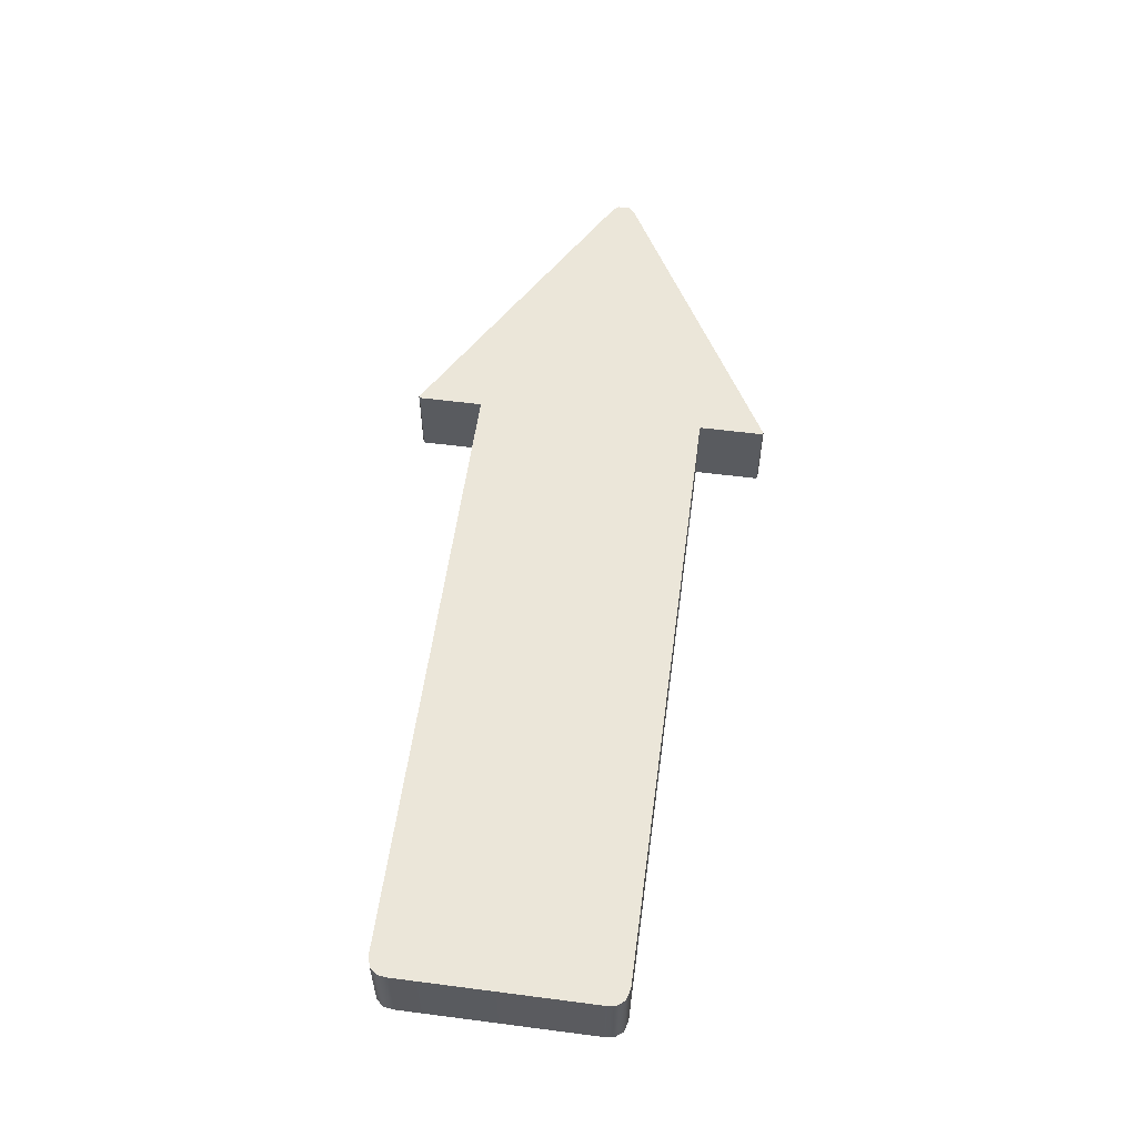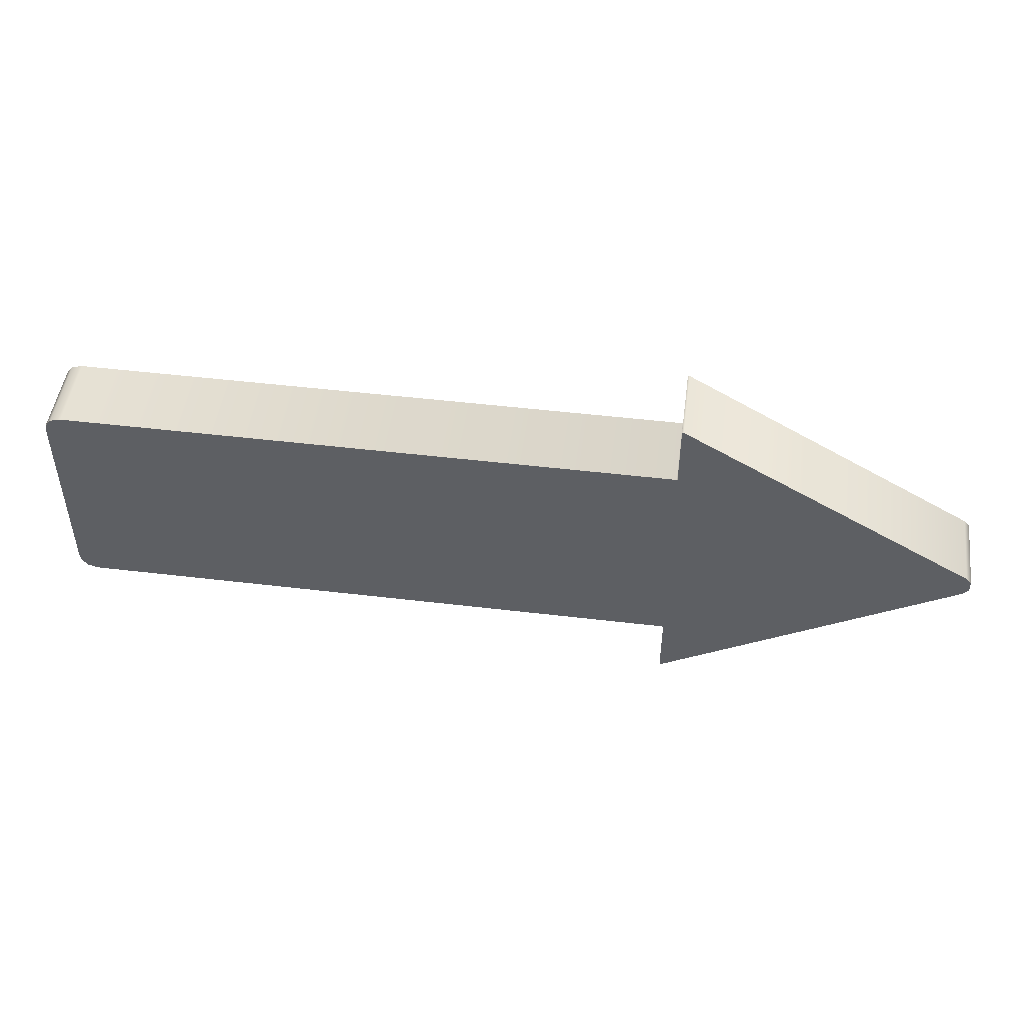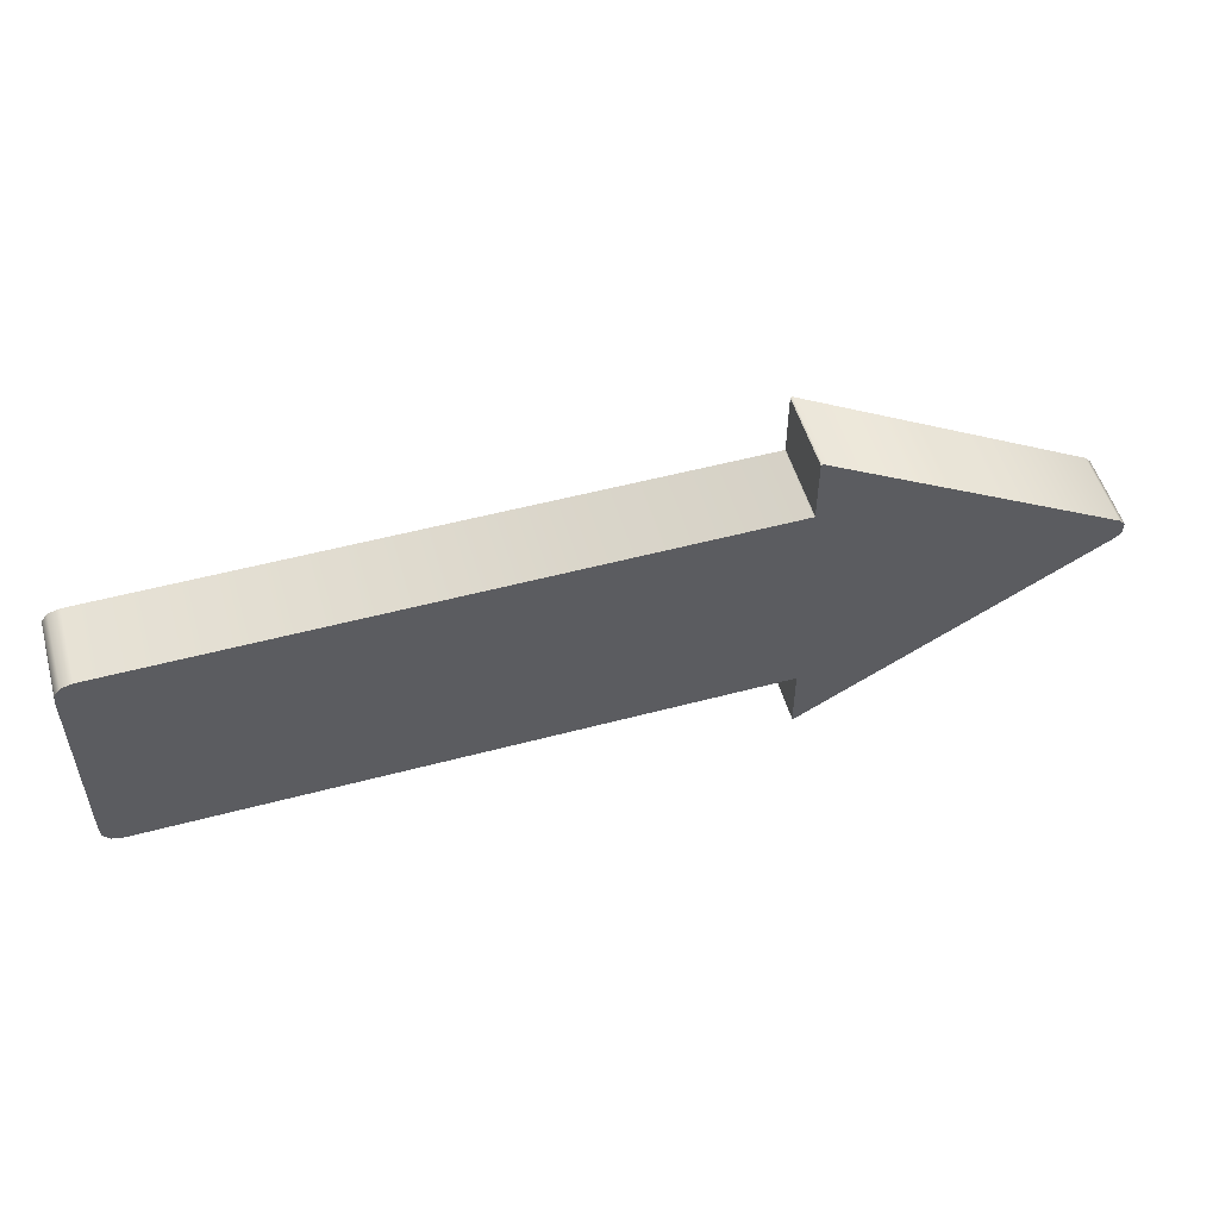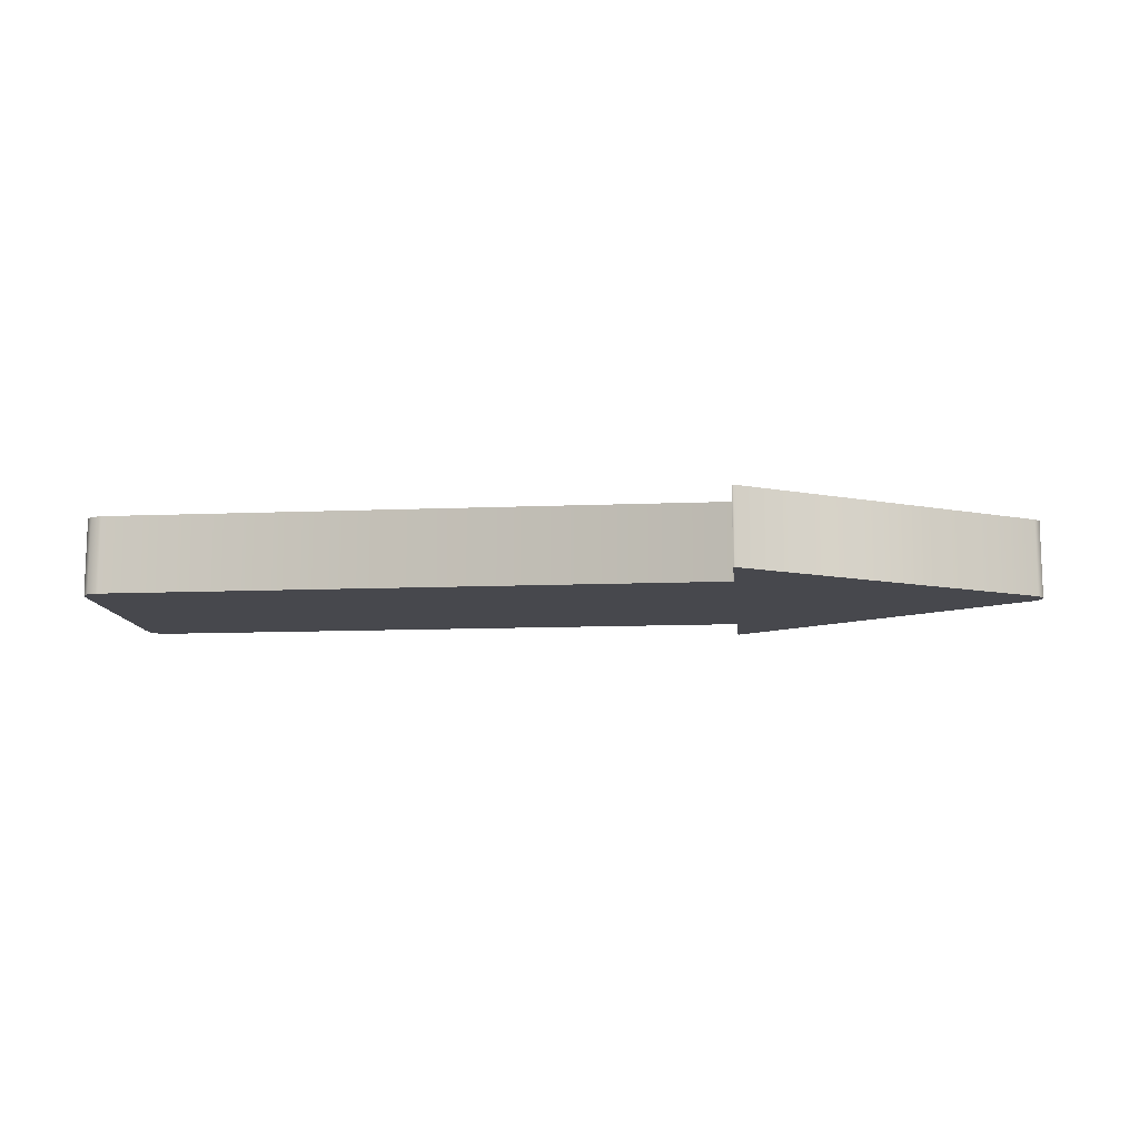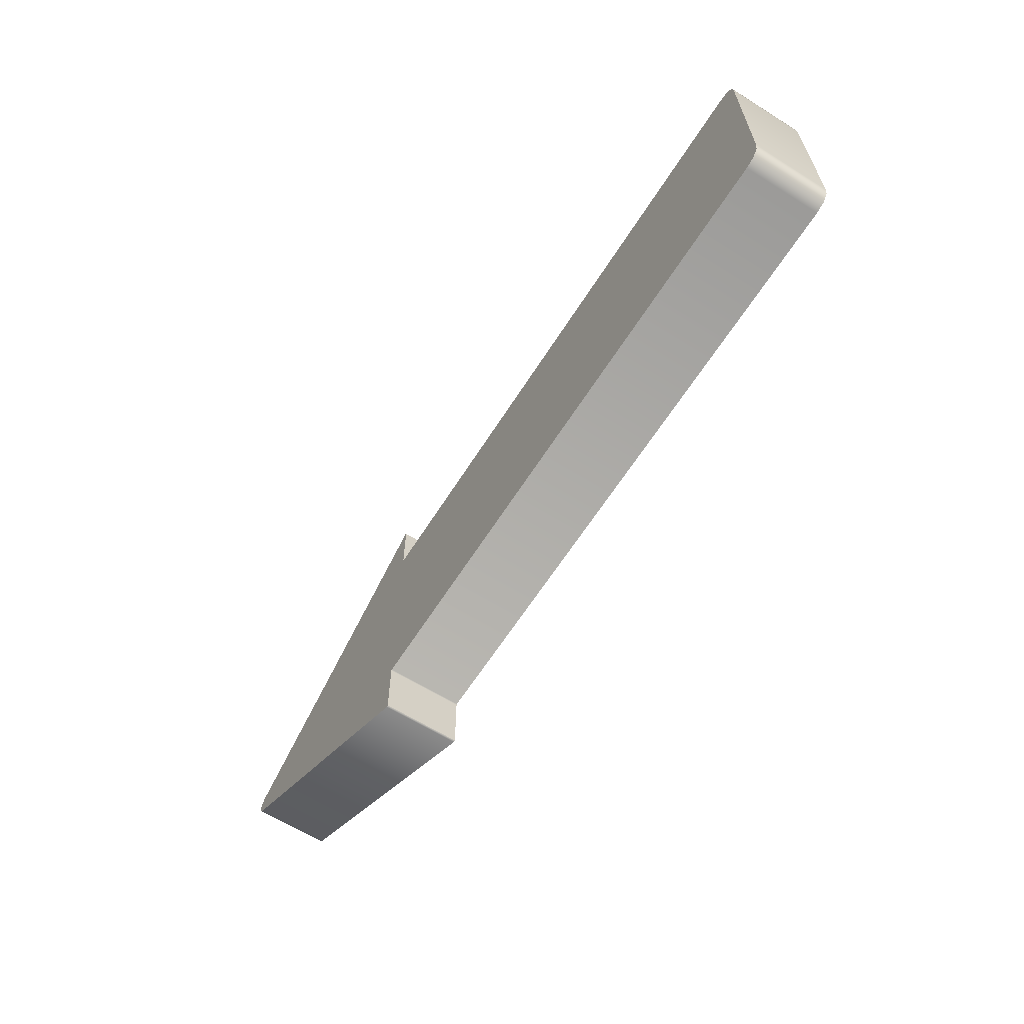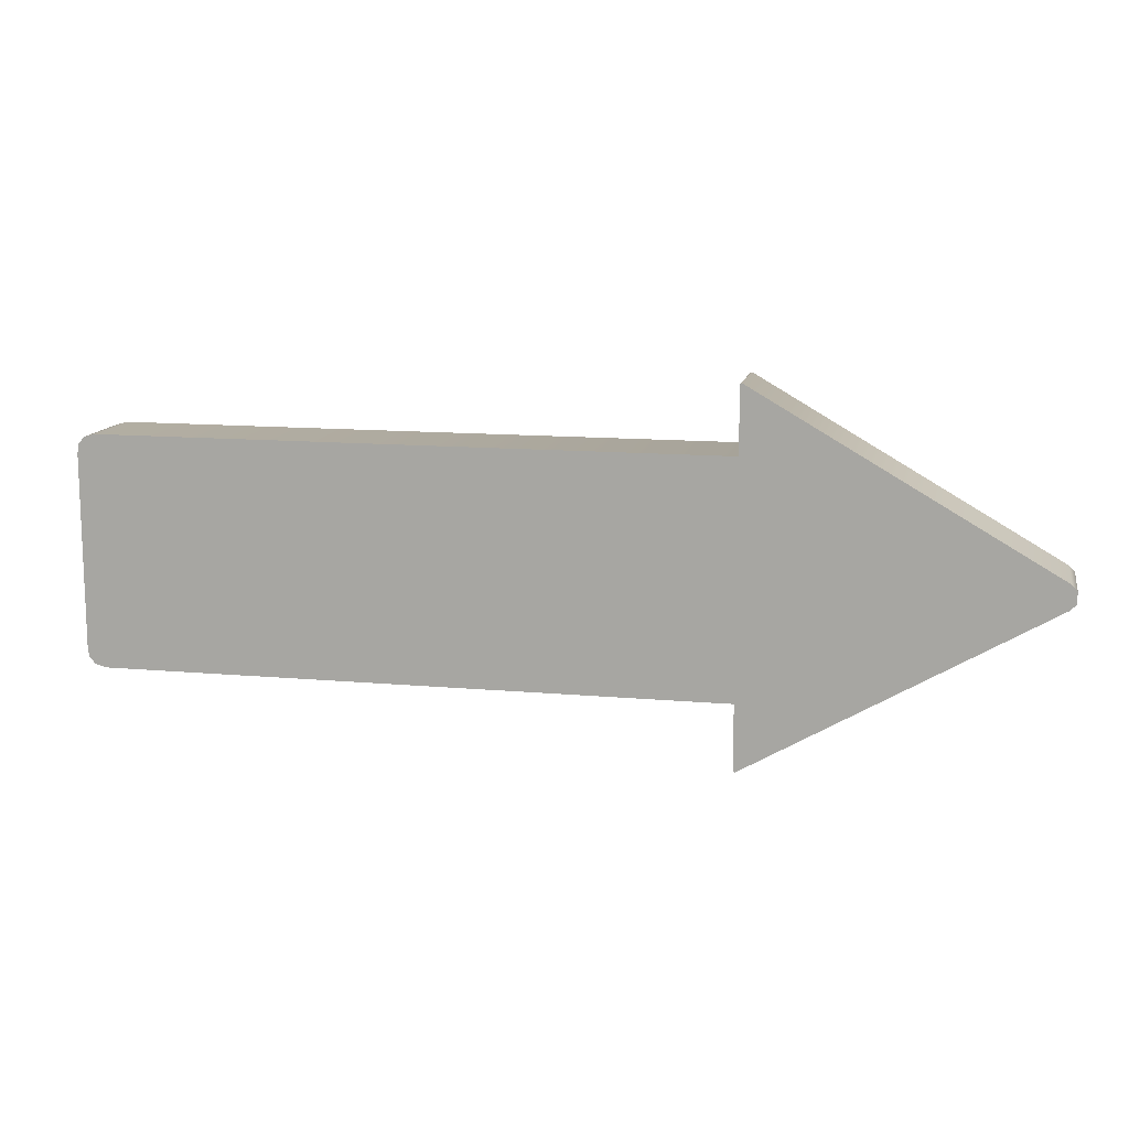
<metadata>
{"format":"obj","ext":"obj","renderer":"f3d","projection":"perspective","resolution":1024,"background":"white","views":[{"elev":56.5,"azim":-82.3,"up":"+Z"},{"elev":48.6,"azim":7.6,"up":"+Y"},{"elev":52.7,"azim":-16.0,"up":"+Y"},{"elev":-11.7,"azim":5.6,"up":"+Z"},{"elev":-62.9,"azim":-122.3,"up":"+Y"},{"elev":12.8,"azim":11.7,"up":"+Y"}]}
</metadata>
<code>
v  5.987 0.1522 0.5
v  6.059 0.0748 0.5
v  6.059 0.0748 -0.5
v  5.987 0.1522 -0.5
v  -6.059 1.228 0.5
v  -6.044 1.357 0.5
v  -6.044 1.357 -0.5
v  -6.059 1.228 -0.5
v  -5.966 1.454 0.5
v  -5.966 1.454 -0.5
v  -5.821 1.493 0.5
v  -5.821 1.493 -0.5
v  2.152 1.493 0.5
v  2.152 1.493 -0.5
v  2.184 2.349 0.5
v  2.184 2.349 -0.5
v  2.162 1.503 0.5
v  2.162 2.335 0.5
v  2.162 2.335 -0.5
v  2.162 1.503 -0.5
v  6.059 -0.0748 0.5
v  6.059 -0.0748 -0.5
v  5.987 -0.1522 0.5
v  5.987 -0.1522 -0.5
v  -6.059 -1.228 -0.5
v  -6.059 -1.228 0.5
v  -6.044 -1.357 -0.5
v  -6.044 -1.357 0.5
v  -5.966 -1.454 -0.5
v  -5.966 -1.454 0.5
v  -5.821 -1.493 -0.5
v  -5.821 -1.493 0.5
v  2.152 -1.493 -0.5
v  2.152 -1.493 0.5
v  2.184 -2.349 0.5
v  2.184 -2.349 -0.5
v  2.162 -1.503 0.5
v  2.162 -1.503 -0.5
v  2.162 -2.335 -0.5
v  2.162 -2.335 0.5
v  -5.845 1.207 -0.5
v  -5.845 -1.207 -0.5
v  -5.845 -1.207 0.5
v  -5.845 1.207 0.5
v  -5.832 1.335 0.5
v  -5.832 -1.335 0.5
v  2.438 -0.5075 -0.5
v  2.484 -0.4149 -0.5
v  -5.832 1.335 -0.5
v  2.484 0.4149 -0.5
v  2.484 0.4149 0.5
v  2.484 -0.4149 0.5
v  2.438 0.5075 0.5
v  2.438 -0.5075 0.5
v  -5.832 -1.335 -0.5
v  2.438 0.5075 -0.5
g Arrow5
f 1 2 3 4
f 5 6 7 8
f 6 9 10 7
f 9 11 12 10
f 11 13 14 12
f 15 1 4 16
f 17 18 19 20
f 18 15 16 19
f 21 22 3 2
f 23 24 22 21
f 5 8 25 26
f 26 25 27 28
f 28 27 29 30
f 30 29 31 32
f 32 31 33 34
f 35 36 24 23
f 37 38 39 40
f 40 39 36 35
f 8 41 42 25
f 26 43 44 5
f 6 5 44 45
f 28 46 43 26
f 24 47 48 22
f 7 49 41 8
f 13 17 20 14
f 33 38 37 34
f 3 22 48 50
f 21 2 51 52
f 51 2 1 53
f 23 21 52 54
f 47 55 42 48
f 4 3 50 56
f 56 19 16 4
f 53 1 15 18
f 54 40 35 23
f 47 24 36 39
f 38 33 47 39
f 37 40 54 34
f 17 13 53 18
f 20 19 56 14
f 50 48 42 41
f 52 51 44 43
f 44 51 53 45
f 54 52 43 46
f 56 50 41 49
f 27 25 42 55
f 45 11 9 6
f 49 7 10 12
f 46 28 30 32
f 55 31 29 27
f 45 53 13 11
f 46 32 34 54
f 55 47 33 31
f 49 12 14 56

</code>
